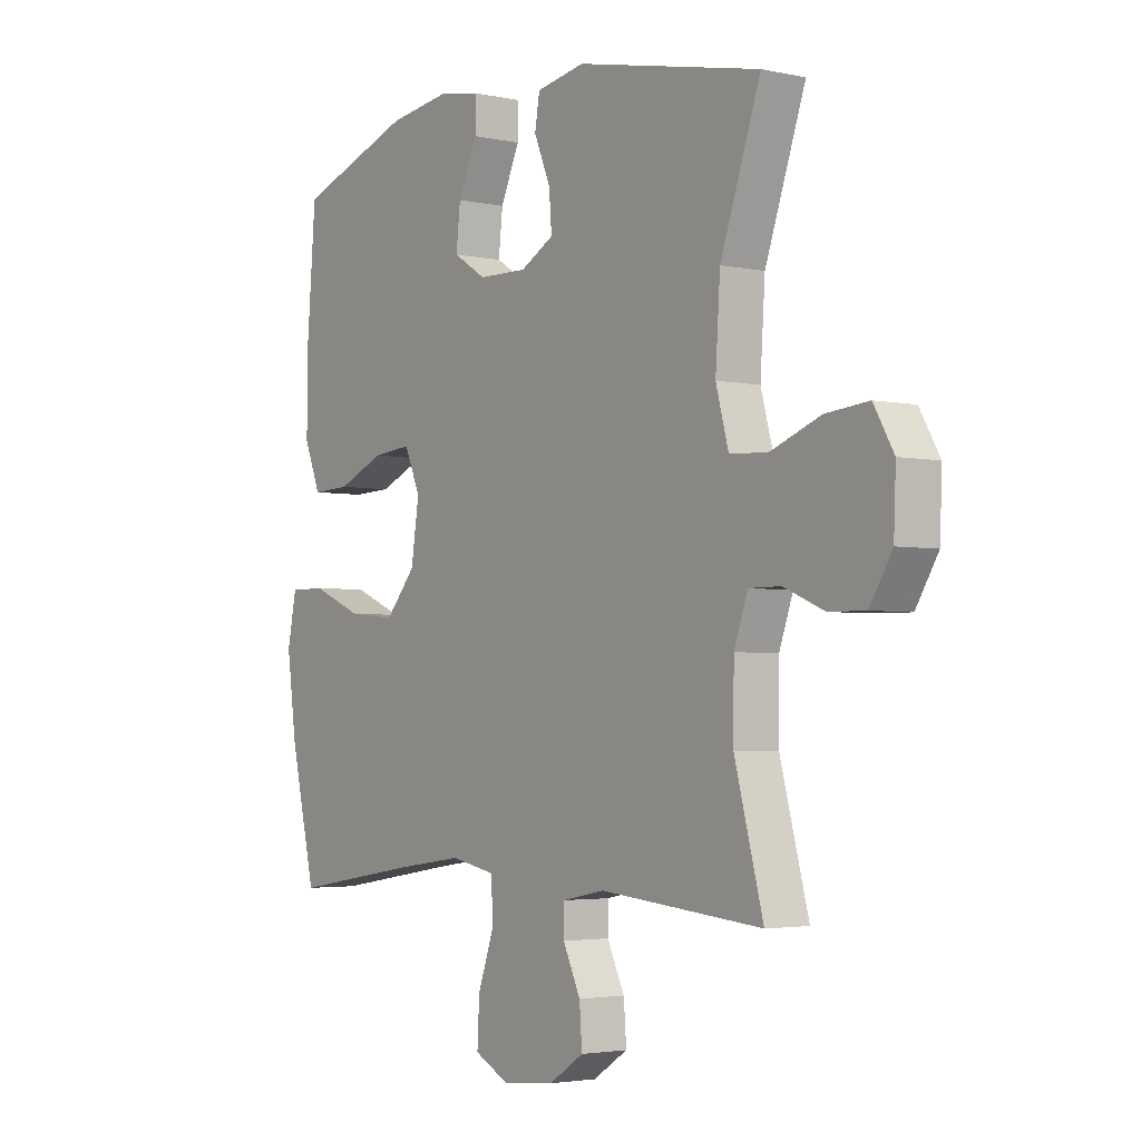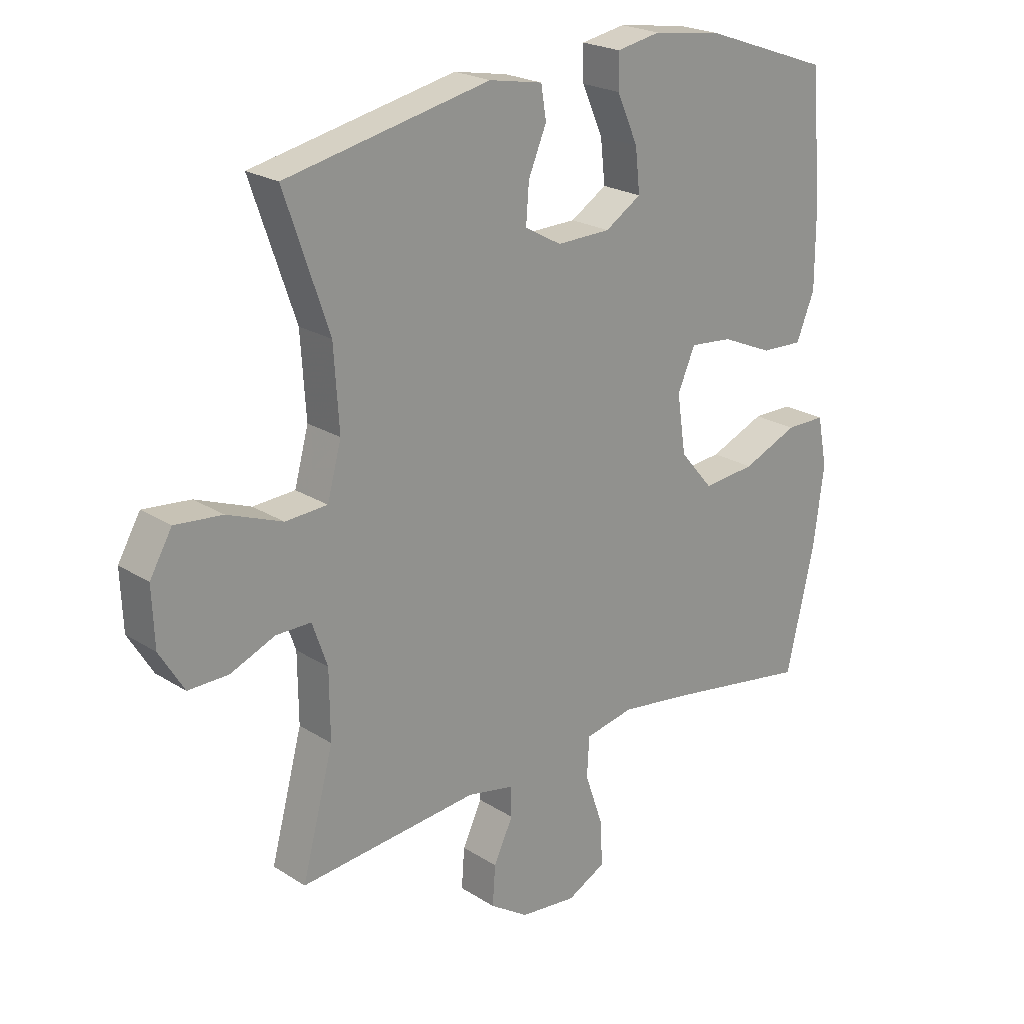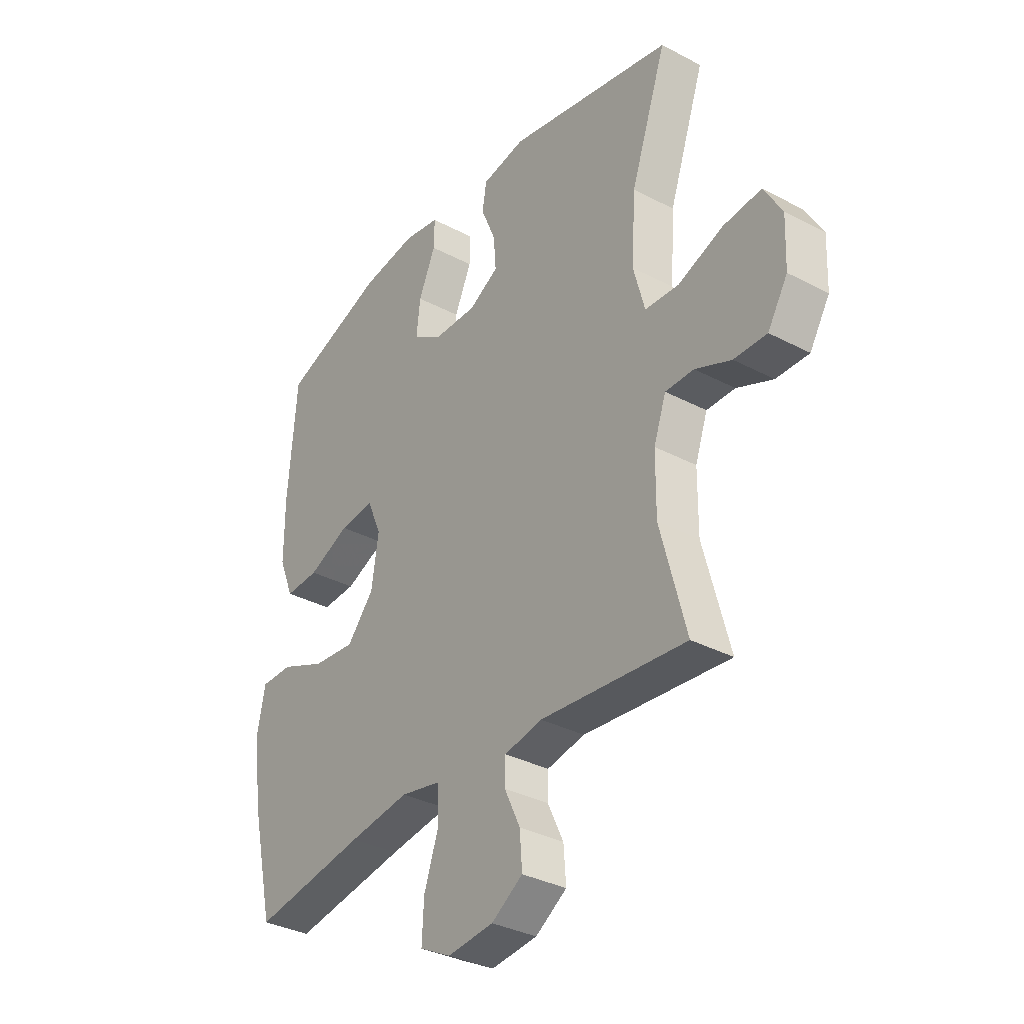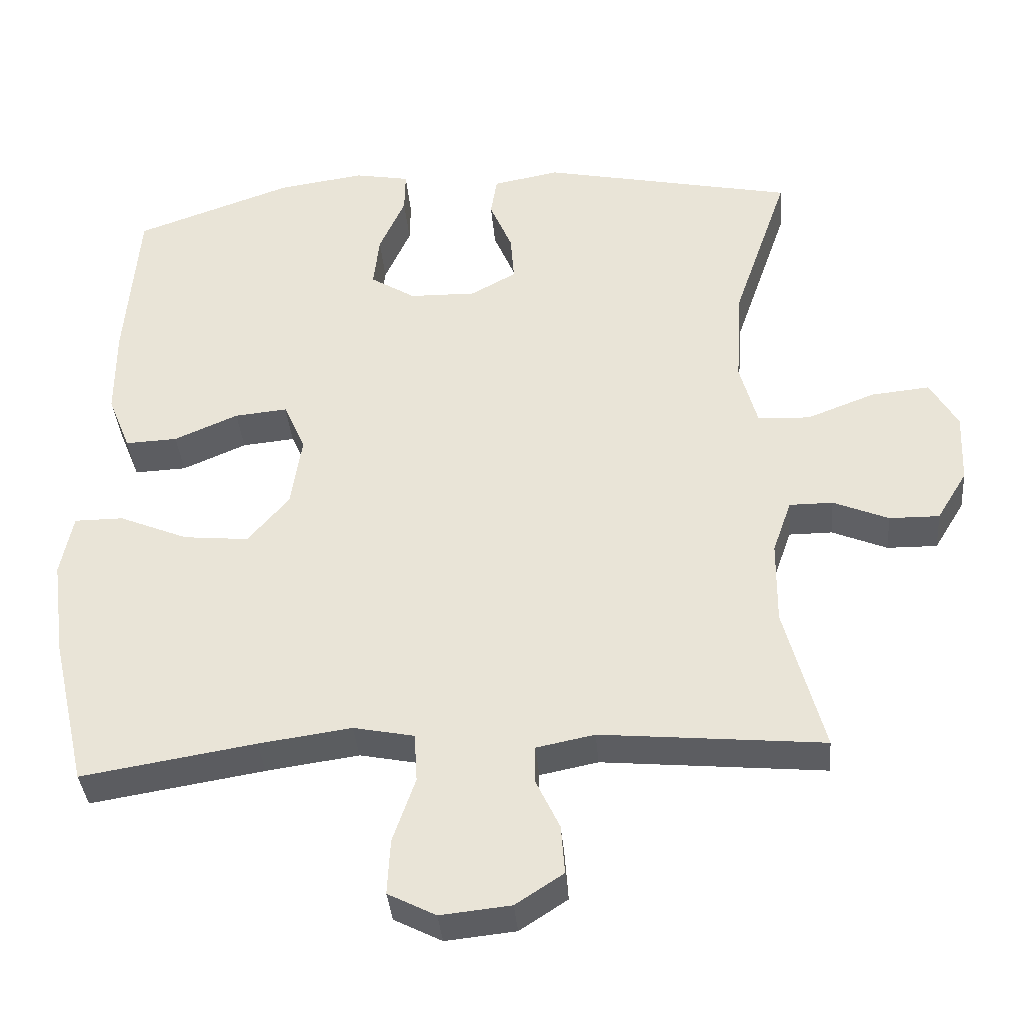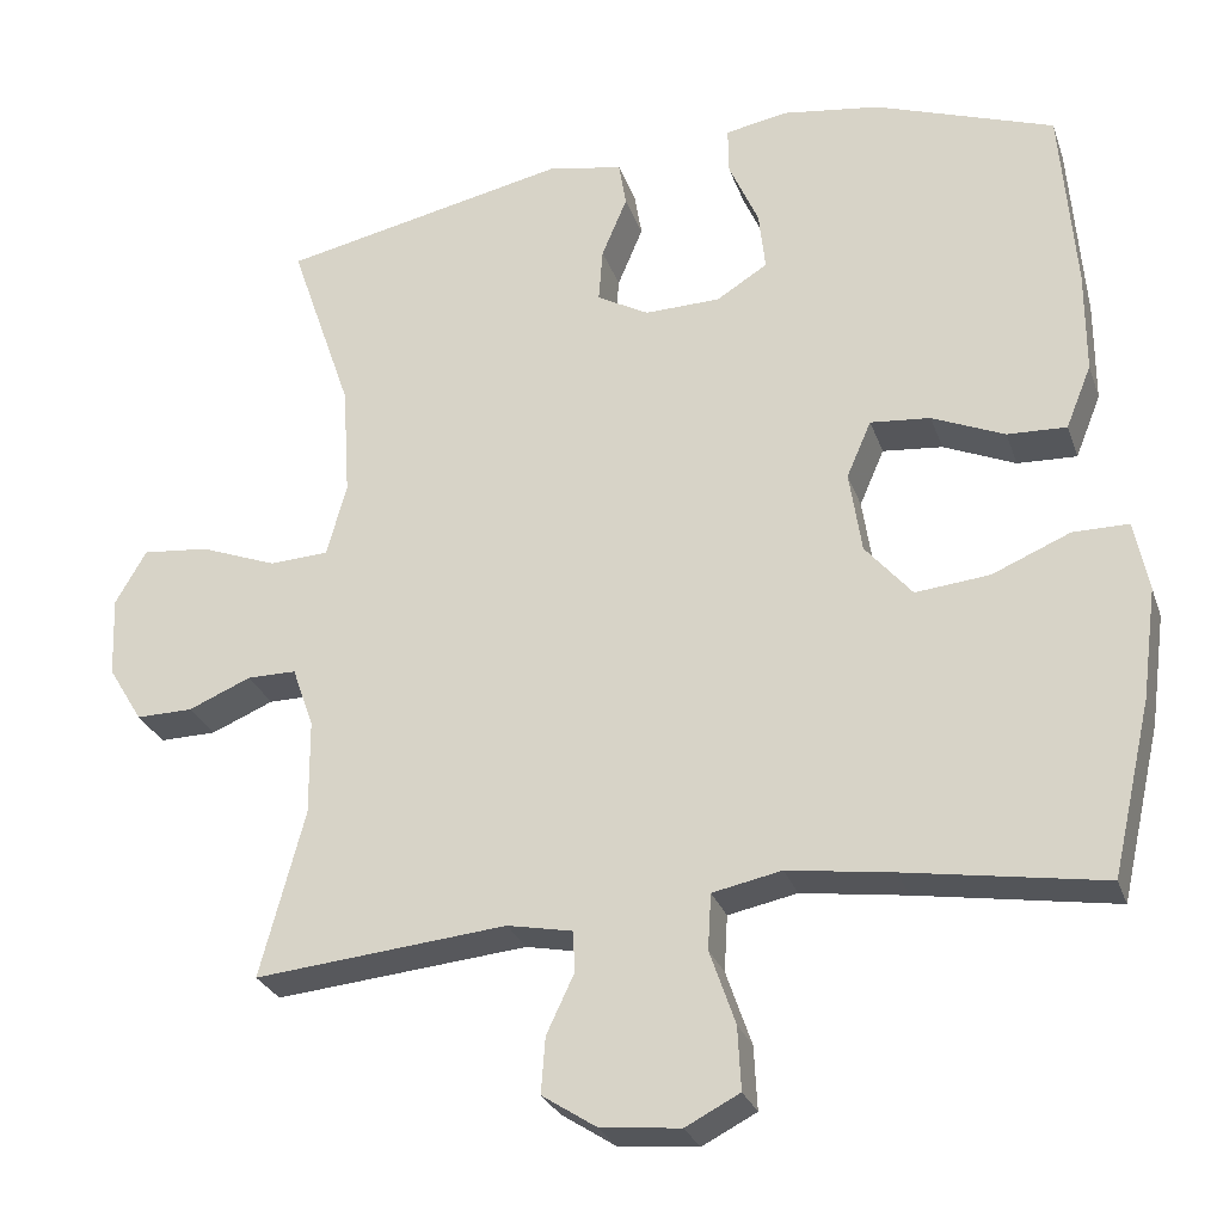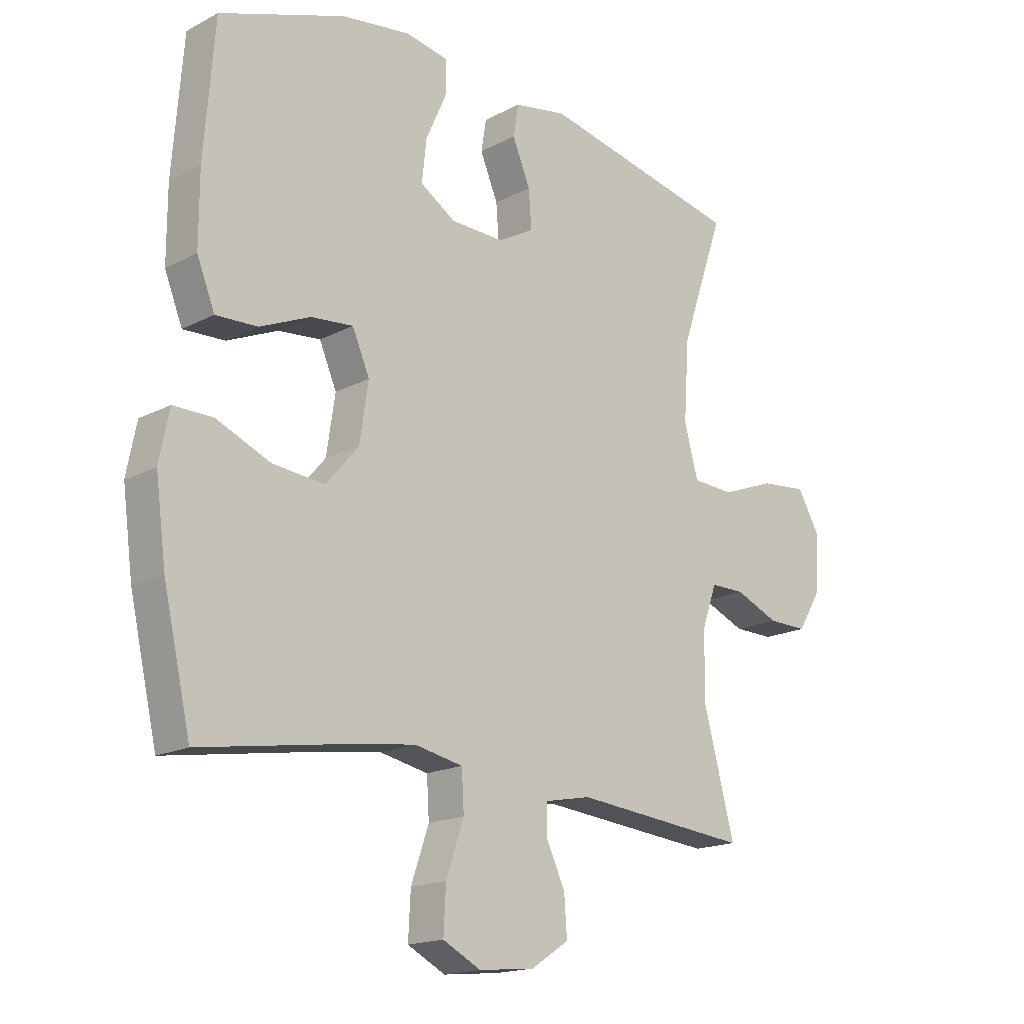
<metadata>
{"format":"obj","ext":"obj","renderer":"f3d","projection":"perspective","resolution":1024,"background":"white","views":[{"elev":-3.2,"azim":-126.6,"up":"+Z"},{"elev":22.3,"azim":-42.4,"up":"+Z"},{"elev":-34.0,"azim":-125.6,"up":"+Z"},{"elev":-37.2,"azim":-175.1,"up":"+Z"},{"elev":-27.6,"azim":17.1,"up":"+Z"},{"elev":-17.2,"azim":136.2,"up":"+Z"}]}
</metadata>
<code>
v -0.5 0.07 -0.5
v -0.446 0.07 -0.297
v -0.447 0.07 -0.181
v -0.473 0.07 -0.107
v -0.533 0.07 -0.107
v -0.609 0.07 -0.139
v -0.678 0.07 -0.14
v -0.72 0.07 -0.071
v -0.724 0.07 0.027
v -0.686 0.07 0.093
v -0.605 0.07 0.085
v -0.511 0.07 0.049
v -0.439 0.07 0.053
v -0.415 0.07 0.142
v -0.424 0.07 0.279
v -0.5 0.07 0.5
v -0.15 0.07 0.574
v -0.058 0.07 0.557
v -0.049 0.07 0.502
v -0.08 0.07 0.428
v -0.085 0.07 0.362
v -0.022 0.07 0.327
v 0.07 0.07 0.329
v 0.132 0.07 0.368
v 0.124 0.07 0.441
v 0.088 0.07 0.522
v 0.087 0.07 0.58
v 0.163 0.07 0.594
v 0.282 0.07 0.577
v 0.5 0.07 0.5
v 0.518 0.07 0.272
v 0.518 0.07 0.147
v 0.487 0.07 0.07
v 0.415 0.07 0.073
v 0.327 0.07 0.111
v 0.254 0.07 0.118
v 0.224 0.07 0.049
v 0.239 0.07 -0.051
v 0.296 0.07 -0.118
v 0.386 0.07 -0.109
v 0.481 0.07 -0.069
v 0.549 0.07 -0.069
v 0.566 0.07 -0.155
v 0.548 0.07 -0.29
v 0.5 0.07 -0.5
v 0.26 0.07 -0.461
v 0.132 0.07 -0.443
v 0.048 0.07 -0.46
v 0.044 0.07 -0.528
v 0.075 0.07 -0.618
v 0.079 0.07 -0.695
v 0.013 0.07 -0.729
v -0.084 0.07 -0.719
v -0.15 0.07 -0.676
v -0.145 0.07 -0.608
v -0.112 0.07 -0.538
v -0.113 0.07 -0.487
v -0.193 0.07 -0.471
v -0.5 0 -0.5
v -0.446 0 -0.297
v -0.447 0 -0.181
v -0.473 0 -0.107
v -0.533 0 -0.107
v -0.609 0 -0.139
v -0.678 0 -0.14
v -0.72 0 -0.071
v -0.724 0 0.027
v -0.686 0 0.093
v -0.605 0 0.085
v -0.511 0 0.049
v -0.439 0 0.053
v -0.415 0 0.142
v -0.424 0 0.279
v -0.5 0 0.5
v -0.15 0 0.574
v -0.058 0 0.557
v -0.049 0 0.502
v -0.08 0 0.428
v -0.085 0 0.362
v -0.022 0 0.327
v 0.07 0 0.329
v 0.132 0 0.368
v 0.124 0 0.441
v 0.088 0 0.522
v 0.087 0 0.58
v 0.163 0 0.594
v 0.282 0 0.577
v 0.5 0 0.5
v 0.518 0 0.272
v 0.518 0 0.147
v 0.487 0 0.07
v 0.415 0 0.073
v 0.327 0 0.111
v 0.254 0 0.118
v 0.224 0 0.049
v 0.239 0 -0.051
v 0.296 0 -0.118
v 0.386 0 -0.109
v 0.481 0 -0.069
v 0.549 0 -0.069
v 0.566 0 -0.155
v 0.548 0 -0.29
v 0.5 0 -0.5
v 0.26 0 -0.461
v 0.132 0 -0.443
v 0.048 0 -0.46
v 0.044 0 -0.528
v 0.075 0 -0.618
v 0.079 0 -0.695
v 0.013 0 -0.729
v -0.084 0 -0.719
v -0.15 0 -0.676
v -0.145 0 -0.608
v -0.112 0 -0.538
v -0.113 0 -0.487
v -0.193 0 -0.471
f 54 55 56
f 53 54 56
f 52 53 56
f 51 52 56
f 50 51 56
f 49 50 56
f 48 49 56 57
f 47 48 57 58
f 44 45 46
f 43 44 46
f 42 43 46
f 41 42 46
f 40 41 46
f 39 40 46 47
f 38 39 47 58
f 33 34 35
f 32 33 35
f 31 32 35
f 30 31 35
f 29 30 35
f 28 29 35
f 27 28 35
f 26 27 35
f 25 26 35
f 24 25 35 36
f 23 24 36 37
f 18 19 20
f 17 18 20
f 16 17 20
f 15 16 20
f 14 15 20 21
f 13 14 21 22
f 10 11 12
f 9 10 12
f 8 9 12
f 7 8 12
f 6 7 12
f 5 6 12
f 4 5 12 13
f 37 38 58
f 23 37 58
f 22 23 58
f 13 22 58
f 4 13 58
f 3 4 58
f 58 1 2
f 2 3 58
f 114 113 112
f 114 112 111
f 114 111 110
f 114 110 109
f 114 109 108
f 114 108 107
f 115 114 107 106
f 116 115 106 105
f 104 103 102
f 104 102 101
f 104 101 100
f 104 100 99
f 104 99 98
f 105 104 98 97
f 116 105 97 96
f 93 92 91
f 93 91 90
f 93 90 89
f 93 89 88
f 93 88 87
f 93 87 86
f 93 86 85
f 93 85 84
f 93 84 83
f 94 93 83 82
f 95 94 82 81
f 78 77 76
f 78 76 75
f 78 75 74
f 78 74 73
f 79 78 73 72
f 80 79 72 71
f 70 69 68
f 70 68 67
f 70 67 66
f 70 66 65
f 70 65 64
f 70 64 63
f 71 70 63 62
f 116 96 95
f 116 95 81
f 116 81 80
f 116 80 71
f 116 71 62
f 116 62 61
f 60 59 116
f 116 61 60
f 1 59 60 2
f 2 60 61 3
f 3 61 62 4
f 4 62 63 5
f 5 63 64 6
f 6 64 65 7
f 7 65 66 8
f 8 66 67 9
f 9 67 68 10
f 10 68 69 11
f 11 69 70 12
f 12 70 71 13
f 13 71 72 14
f 14 72 73 15
f 15 73 74 16
f 16 74 75 17
f 17 75 76 18
f 18 76 77 19
f 19 77 78 20
f 20 78 79 21
f 21 79 80 22
f 22 80 81 23
f 23 81 82 24
f 24 82 83 25
f 25 83 84 26
f 26 84 85 27
f 27 85 86 28
f 28 86 87 29
f 29 87 88 30
f 30 88 89 31
f 31 89 90 32
f 32 90 91 33
f 33 91 92 34
f 34 92 93 35
f 35 93 94 36
f 36 94 95 37
f 37 95 96 38
f 38 96 97 39
f 39 97 98 40
f 40 98 99 41
f 41 99 100 42
f 42 100 101 43
f 43 101 102 44
f 44 102 103 45
f 45 103 104 46
f 46 104 105 47
f 47 105 106 48
f 48 106 107 49
f 49 107 108 50
f 50 108 109 51
f 51 109 110 52
f 52 110 111 53
f 53 111 112 54
f 54 112 113 55
f 55 113 114 56
f 56 114 115 57
f 57 115 116 58
f 58 116 59 1

</code>
